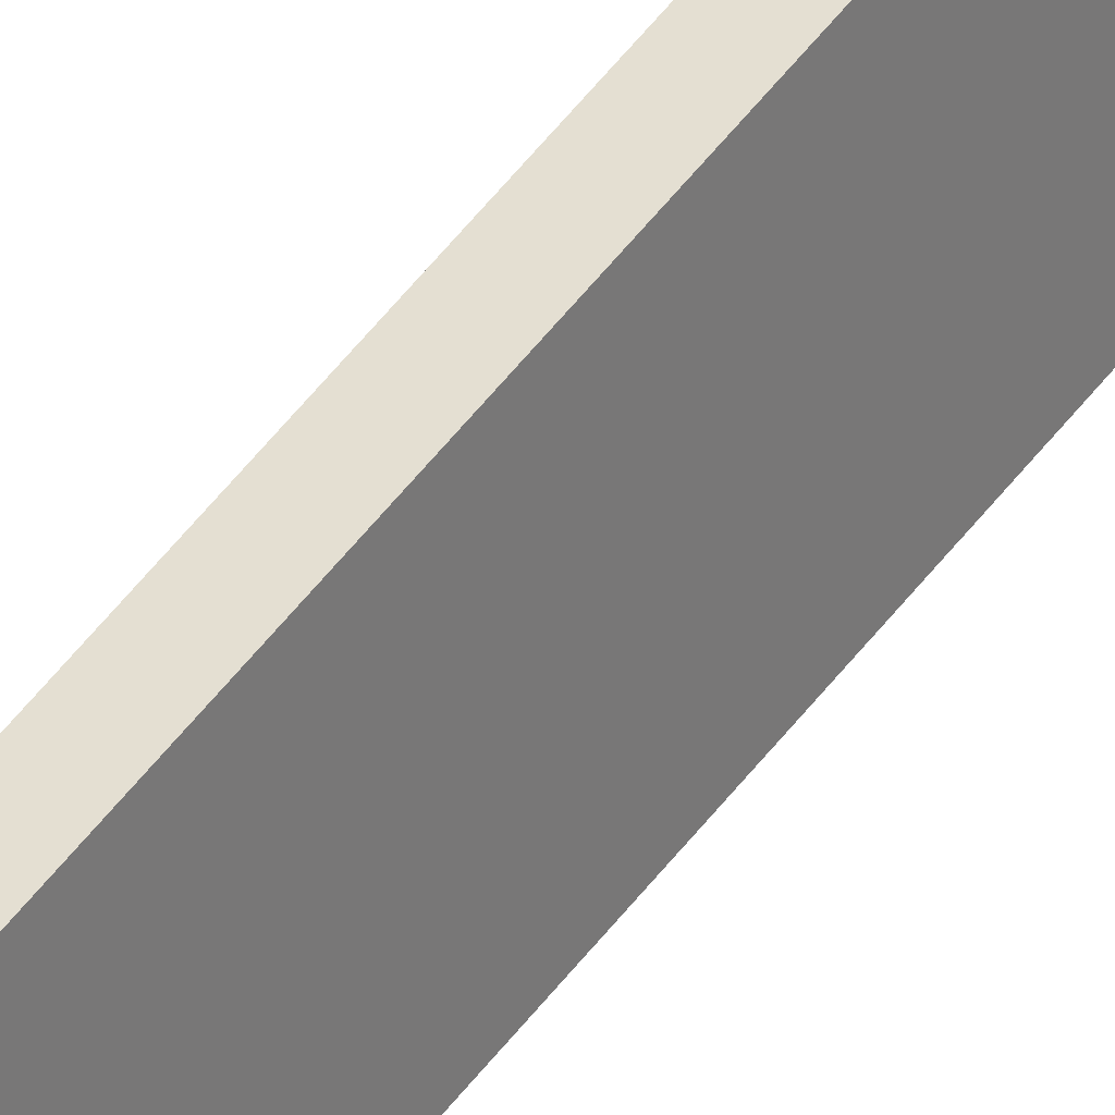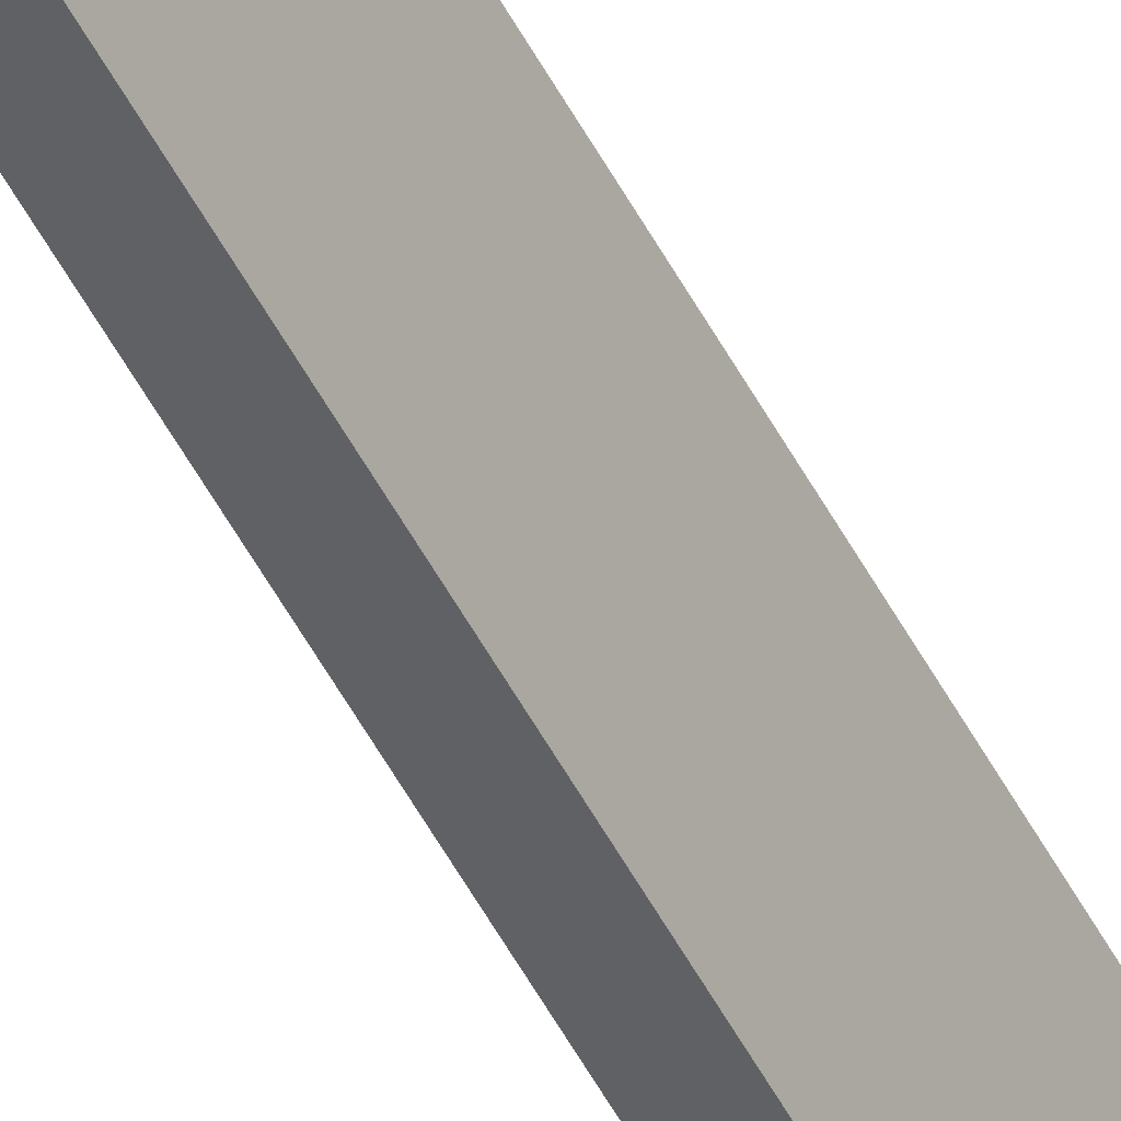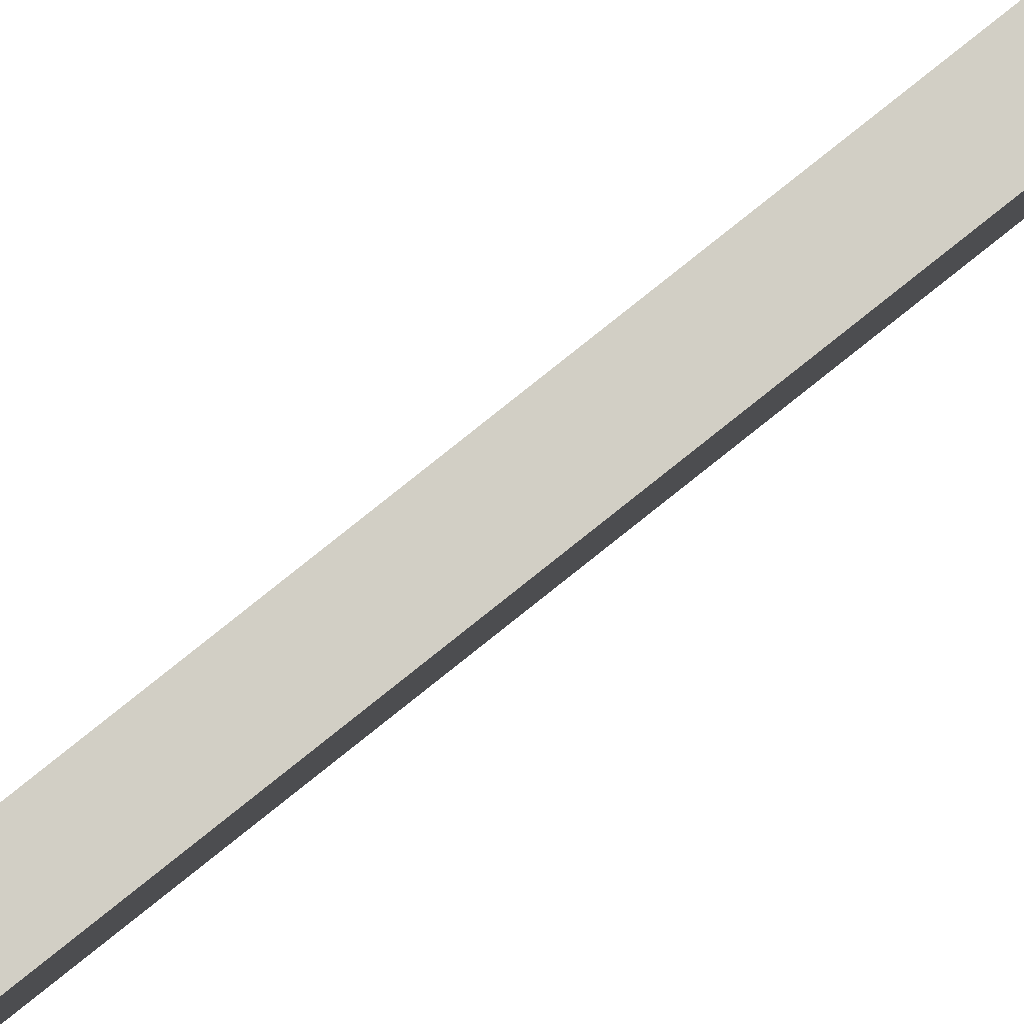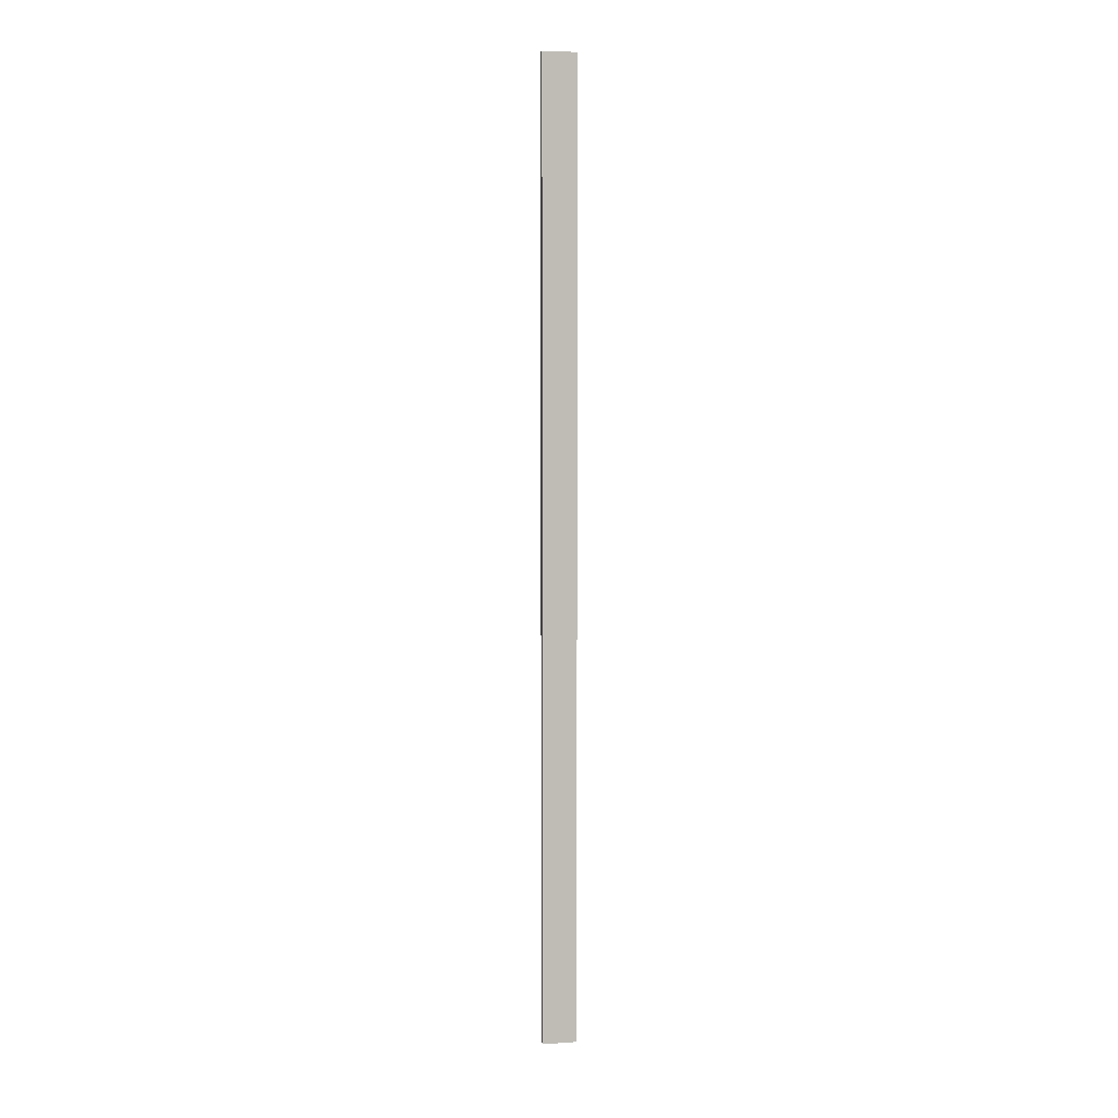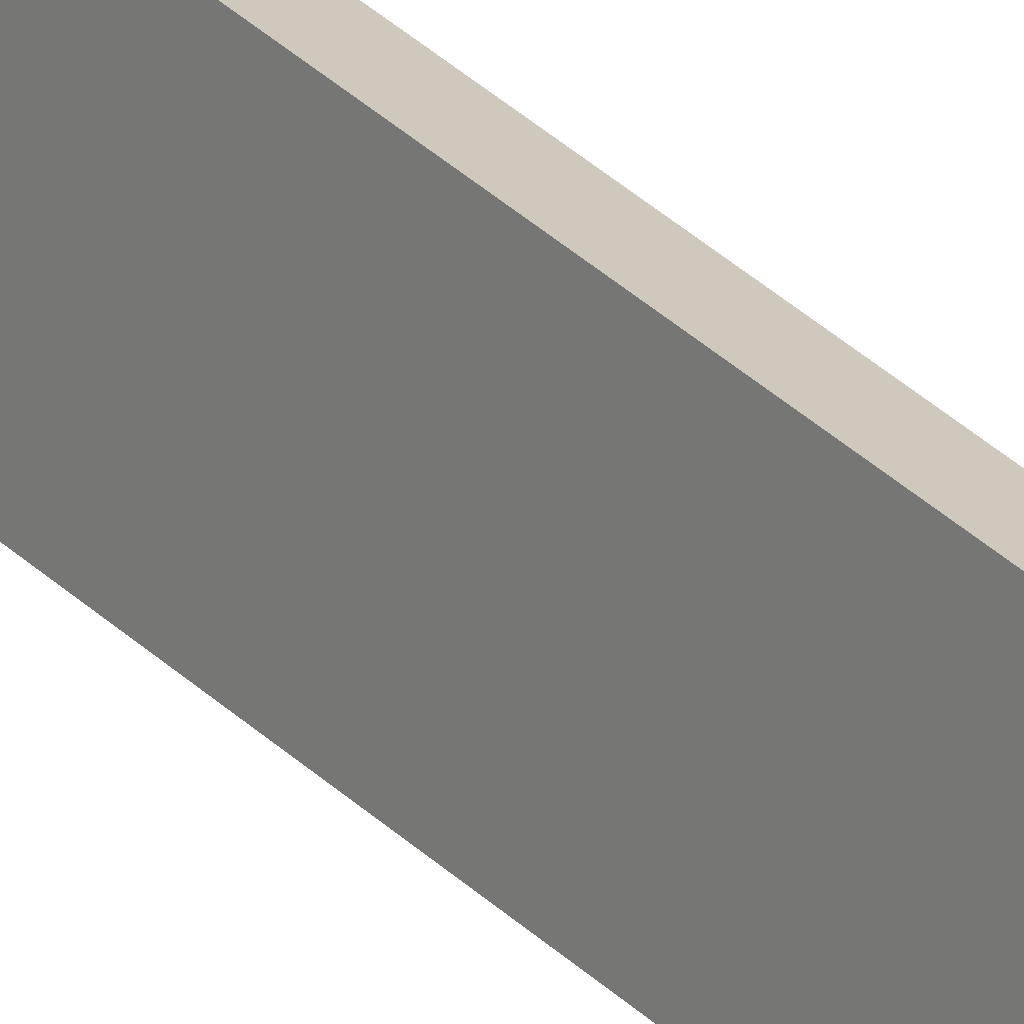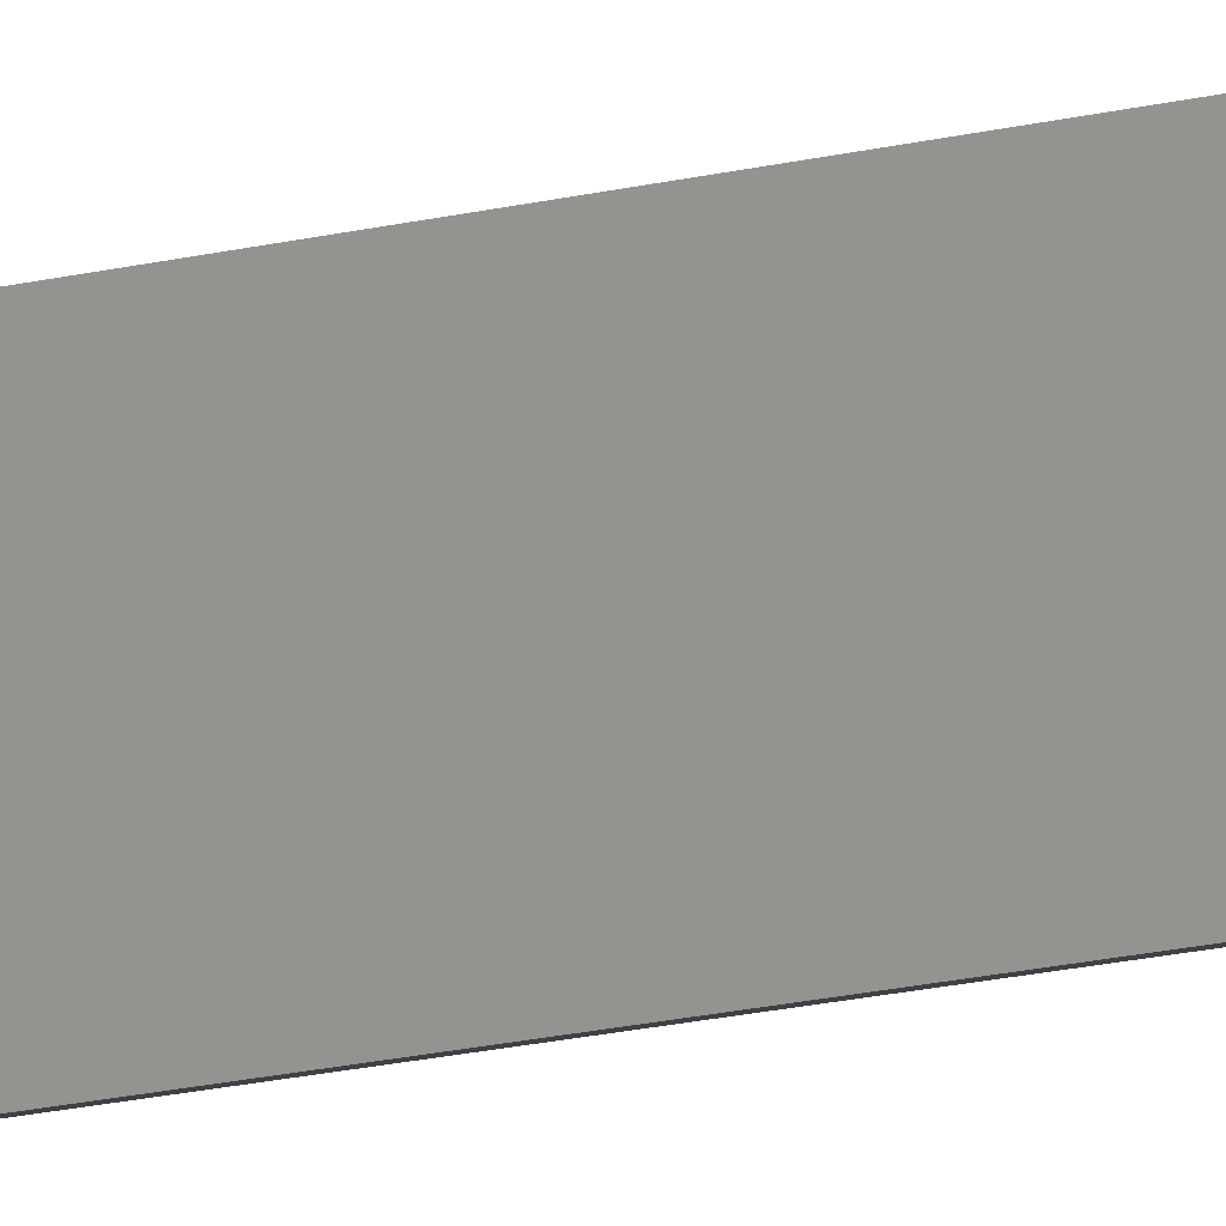
<metadata>
{"format":"obj","ext":"obj","renderer":"f3d","projection":"perspective","resolution":1024,"background":"white","views":[{"elev":48.6,"azim":34.3,"up":"+Z"},{"elev":-53.7,"azim":-152.4,"up":"+Z"},{"elev":74.7,"azim":-129.2,"up":"+Z"},{"elev":5.4,"azim":-111.5,"up":"+Y"},{"elev":27.2,"azim":147.6,"up":"+Z"},{"elev":-8.9,"azim":-46.1,"up":"+Z"}]}
</metadata>
<code>
o Group85/mesh163/mesh163-geometry#mesh163-geometry
v 0.319 -0.5383 -0.0211
v 0.3244 0.329 -0.05149
v 0.3244 -0.5383 -0.05149
v 0.319 0.329 -0.0211
v 0.331 -0.5383 -0.05032
v 0.3256 0.329 -0.01994
v 0.331 0.329 -0.05032
v 0.3256 -0.5383 -0.01994
f 1 2 3
f 2 1 4
f 3 2 1
f 4 1 2
f 2 5 3
f 3 5 2
f 5 1 3
f 3 1 5
f 1 6 4
f 4 6 1
f 6 2 4
f 4 2 6
f 5 2 7
f 7 2 5
f 1 5 8
f 8 5 1
f 6 1 8
f 8 1 6
f 2 6 7
f 7 6 2
f 6 5 7
f 7 5 6
f 5 6 8
f 8 6 5

</code>
